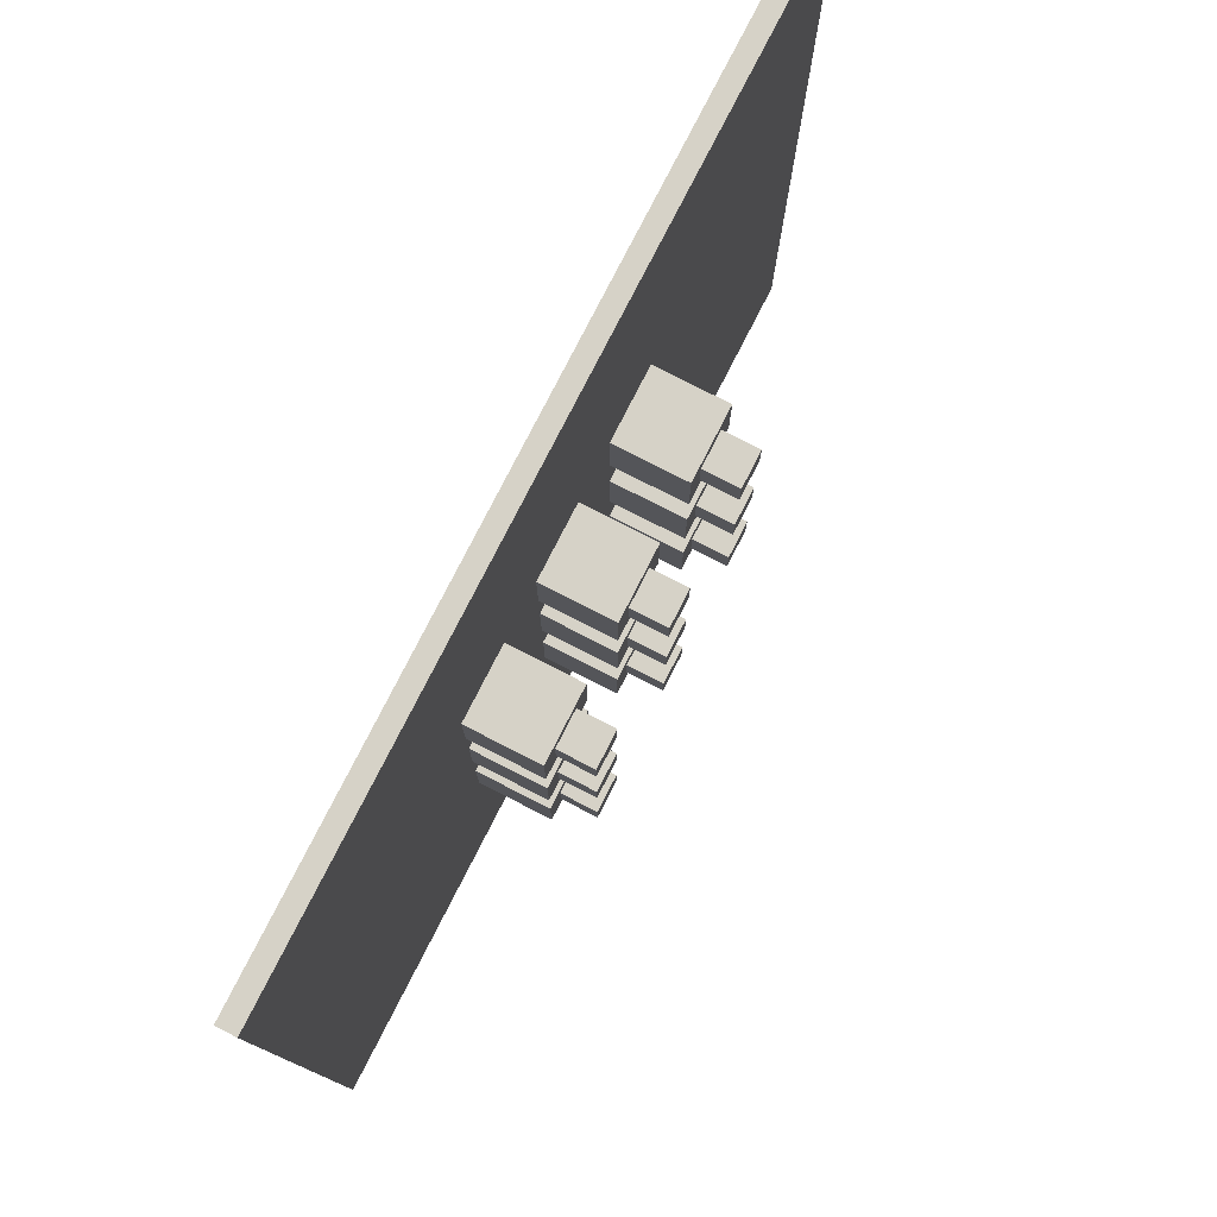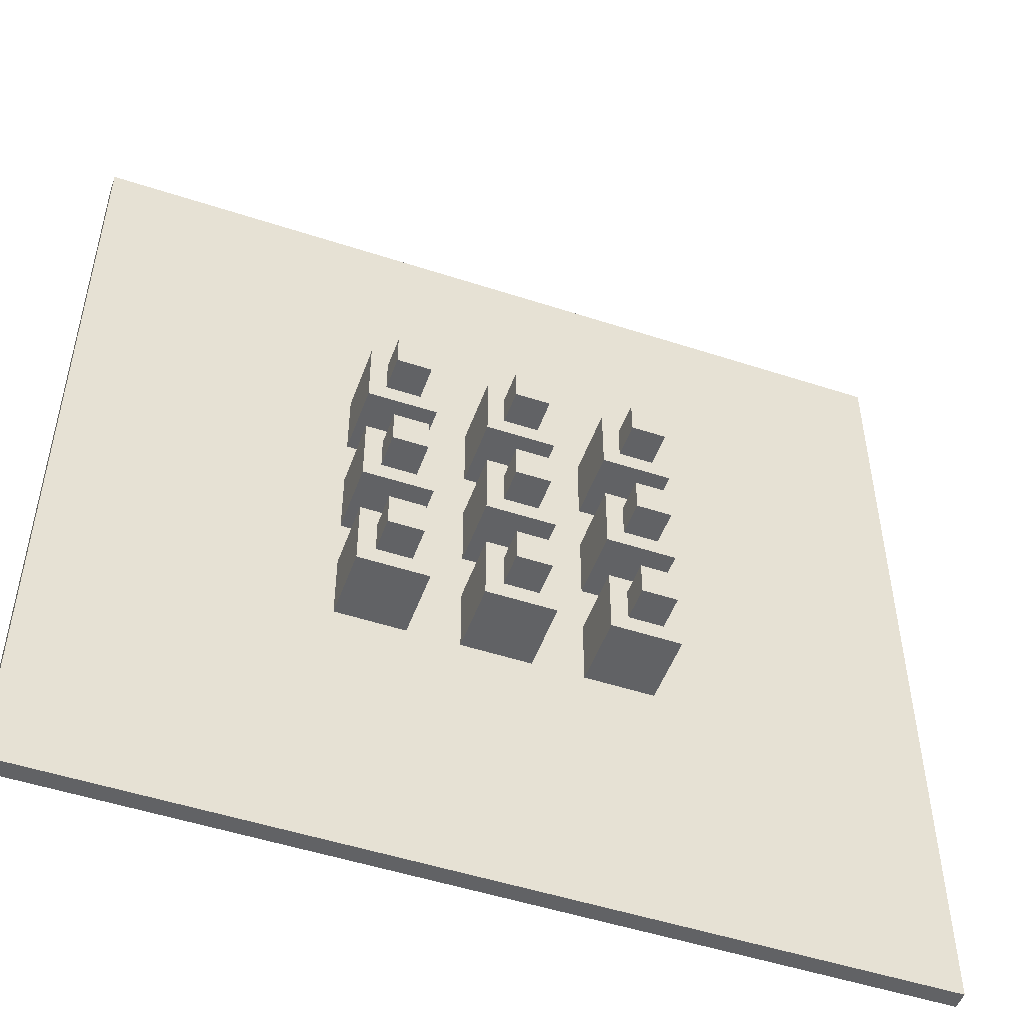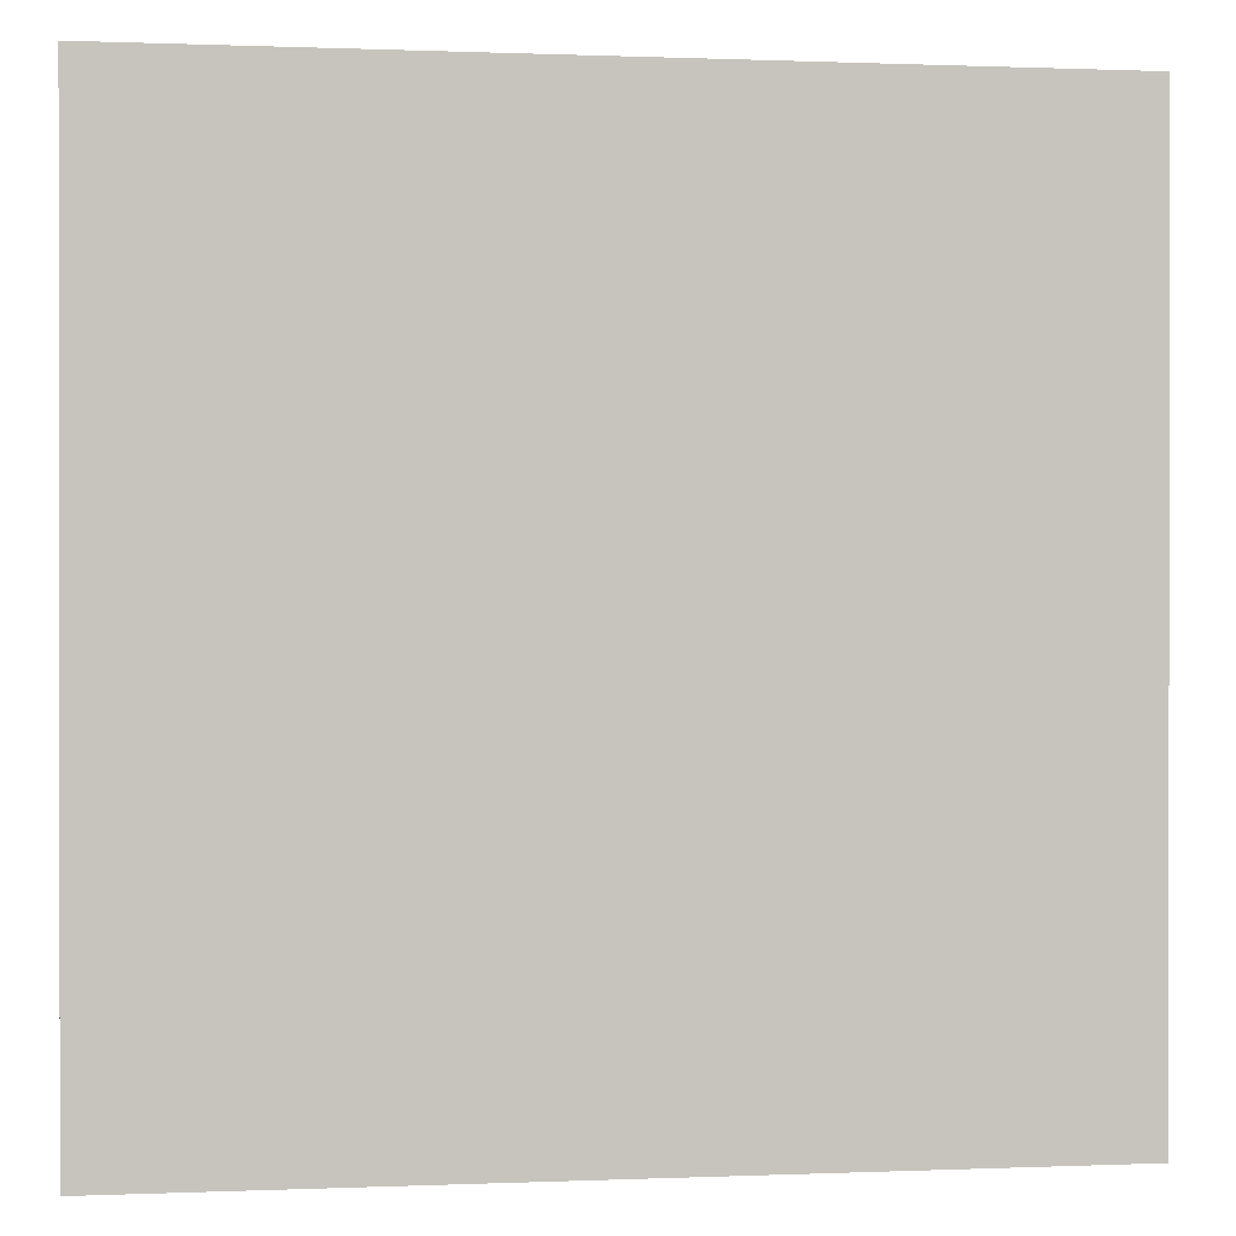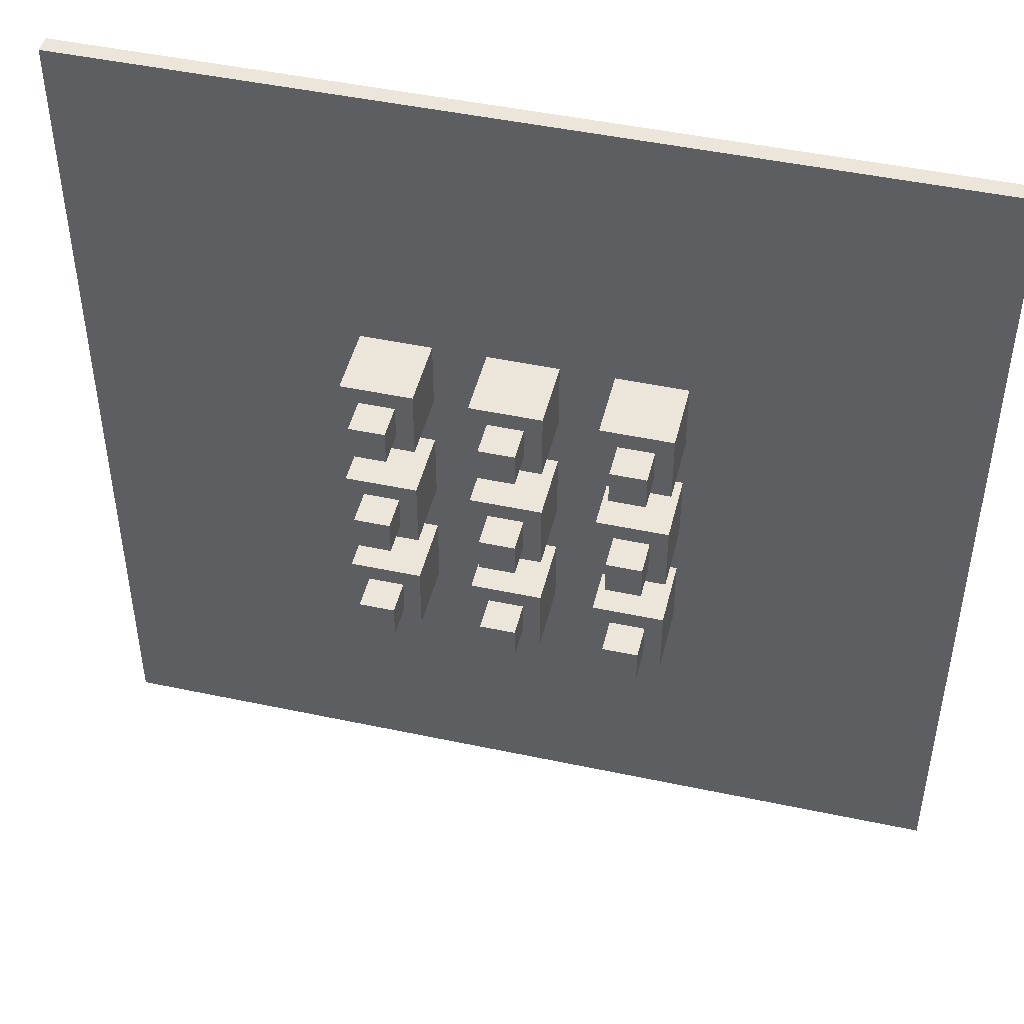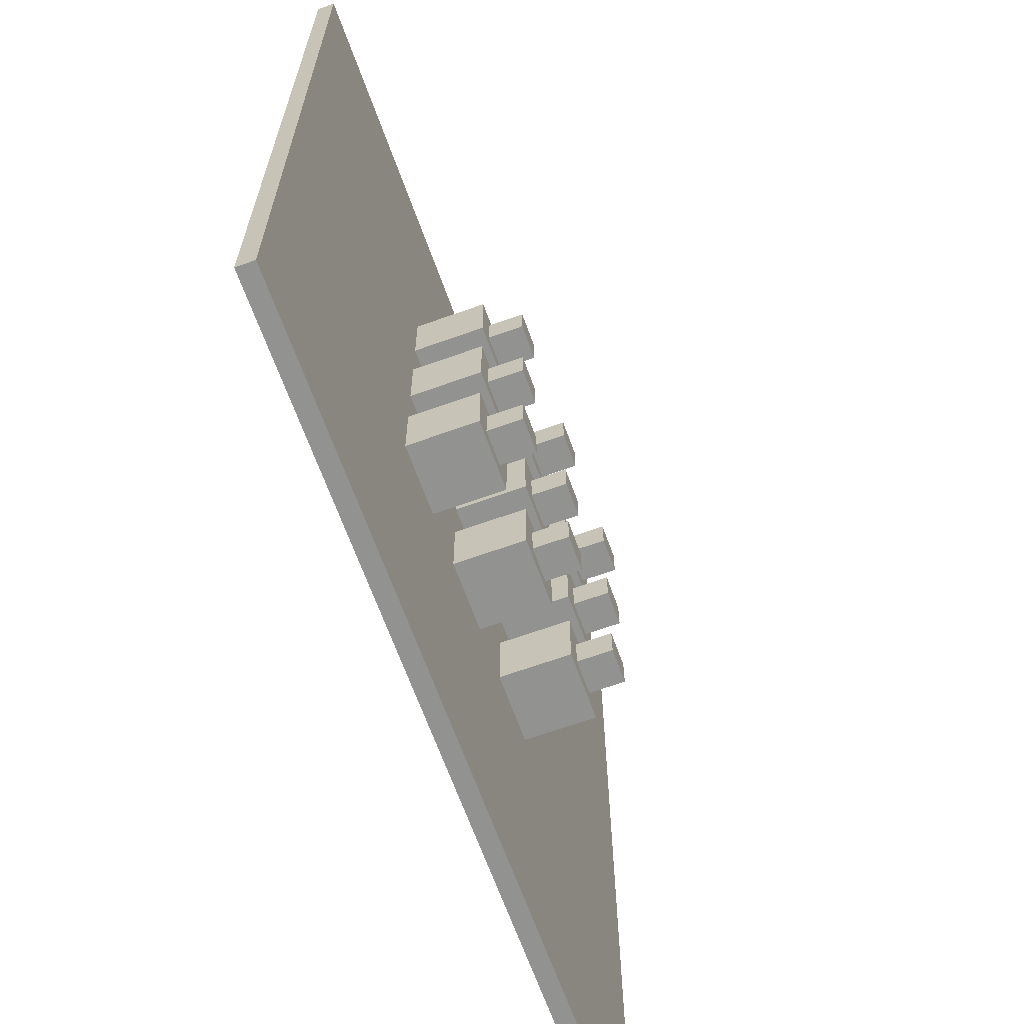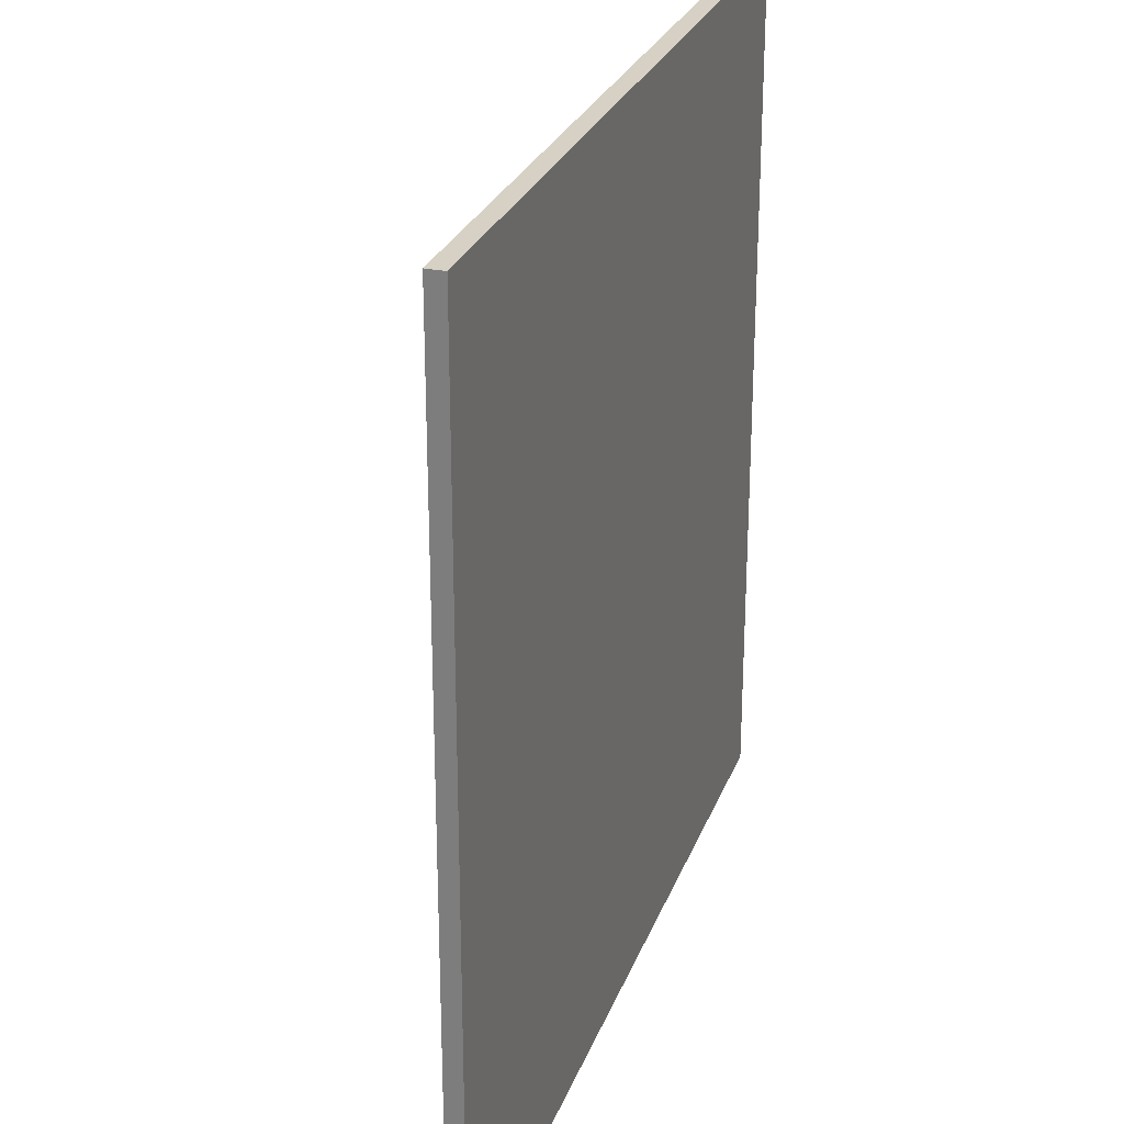
<metadata>
{"format":"obj","ext":"obj","renderer":"f3d","projection":"perspective","resolution":1024,"background":"white","views":[{"elev":78.6,"azim":117.1,"up":"+Z"},{"elev":-50.6,"azim":160.3,"up":"+Z"},{"elev":0.4,"azim":-8.8,"up":"+Z"},{"elev":46.9,"azim":-166.4,"up":"+Z"},{"elev":-66.2,"azim":109.8,"up":"+Z"},{"elev":26.9,"azim":-72.1,"up":"+Z"}]}
</metadata>
<code>
v -250 10 250
v 250 10 250
v 250 10 -250
v -250 10 -250
v 250 0 250
v -250 0 250
v -250 0 -250
v 250 0 -250
v 250 0 -250
v -250 0 -250
v -250 10 -250
v 250 10 -250
v 250 0 250
v 250 0 -250
v 250 10 -250
v 250 10 250
v -250 0 250
v 250 0 250
v 250 10 250
v -250 10 250
v -250 0 -250
v -250 0 250
v -250 10 250
v -250 10 -250
v -20 50 20
v 20 50 20
v 20 50 -20
v -20 50 -20
v 20 10 20
v -20 10 20
v -20 10 -20
v 20 10 -20
v 20 10 -20
v -20 10 -20
v -20 50 -20
v 20 50 -20
v 20 10 20
v 20 10 -20
v 20 50 -20
v 20 50 20
v -20 10 20
v 20 10 20
v 20 50 20
v -20 50 20
v -20 10 -20
v -20 10 20
v -20 50 20
v -20 50 -20
v -20 50 90
v 20 50 90
v 20 50 50
v -20 50 50
v 20 10 90
v -20 10 90
v -20 10 50
v 20 10 50
v 20 10 50
v -20 10 50
v -20 50 50
v 20 50 50
v 20 10 90
v 20 10 50
v 20 50 50
v 20 50 90
v -20 10 90
v 20 10 90
v 20 50 90
v -20 50 90
v -20 10 50
v -20 10 90
v -20 50 90
v -20 50 50
v -20 50 -50
v 20 50 -50
v 20 50 -90
v -20 50 -90
v 20 10 -50
v -20 10 -50
v -20 10 -90
v 20 10 -90
v 20 10 -90
v -20 10 -90
v -20 50 -90
v 20 50 -90
v 20 10 -50
v 20 10 -90
v 20 50 -90
v 20 50 -50
v -20 10 -50
v 20 10 -50
v 20 50 -50
v -20 50 -50
v -20 10 -90
v -20 10 -50
v -20 50 -50
v -20 50 -90
v -90 50 20
v -50 50 20
v -50 50 -20
v -90 50 -20
v -50 10 20
v -90 10 20
v -90 10 -20
v -50 10 -20
v -50 10 -20
v -90 10 -20
v -90 50 -20
v -50 50 -20
v -50 10 20
v -50 10 -20
v -50 50 -20
v -50 50 20
v -90 10 20
v -50 10 20
v -50 50 20
v -90 50 20
v -90 10 -20
v -90 10 20
v -90 50 20
v -90 50 -20
v -90 50 90
v -50 50 90
v -50 50 50
v -90 50 50
v -50 10 90
v -90 10 90
v -90 10 50
v -50 10 50
v -50 10 50
v -90 10 50
v -90 50 50
v -50 50 50
v -50 10 90
v -50 10 50
v -50 50 50
v -50 50 90
v -90 10 90
v -50 10 90
v -50 50 90
v -90 50 90
v -90 10 50
v -90 10 90
v -90 50 90
v -90 50 50
v -90 50 -50
v -50 50 -50
v -50 50 -90
v -90 50 -90
v -50 10 -50
v -90 10 -50
v -90 10 -90
v -50 10 -90
v -50 10 -90
v -90 10 -90
v -90 50 -90
v -50 50 -90
v -50 10 -50
v -50 10 -90
v -50 50 -90
v -50 50 -50
v -90 10 -50
v -50 10 -50
v -50 50 -50
v -90 50 -50
v -90 10 -90
v -90 10 -50
v -90 50 -50
v -90 50 -90
v 50 50 20
v 90 50 20
v 90 50 -20
v 50 50 -20
v 90 10 20
v 50 10 20
v 50 10 -20
v 90 10 -20
v 90 10 -20
v 50 10 -20
v 50 50 -20
v 90 50 -20
v 90 10 20
v 90 10 -20
v 90 50 -20
v 90 50 20
v 50 10 20
v 90 10 20
v 90 50 20
v 50 50 20
v 50 10 -20
v 50 10 20
v 50 50 20
v 50 50 -20
v 50 50 90
v 90 50 90
v 90 50 50
v 50 50 50
v 90 10 90
v 50 10 90
v 50 10 50
v 90 10 50
v 90 10 50
v 50 10 50
v 50 50 50
v 90 50 50
v 90 10 90
v 90 10 50
v 90 50 50
v 90 50 90
v 50 10 90
v 90 10 90
v 90 50 90
v 50 50 90
v 50 10 50
v 50 10 90
v 50 50 90
v 50 50 50
v 50 50 -50
v 90 50 -50
v 90 50 -90
v 50 50 -90
v 90 10 -50
v 50 10 -50
v 50 10 -90
v 90 10 -90
v 90 10 -90
v 50 10 -90
v 50 50 -90
v 90 50 -90
v 90 10 -50
v 90 10 -90
v 90 50 -90
v 90 50 -50
v 50 10 -50
v 90 10 -50
v 90 50 -50
v 50 50 -50
v 50 10 -90
v 50 10 -50
v 50 50 -50
v 50 50 -90
v -80 70 80
v -60 70 80
v -60 70 60
v -80 70 60
v -60 50 80
v -80 50 80
v -80 50 60
v -60 50 60
v -60 50 60
v -80 50 60
v -80 70 60
v -60 70 60
v -60 50 80
v -60 50 60
v -60 70 60
v -60 70 80
v -80 50 80
v -60 50 80
v -60 70 80
v -80 70 80
v -80 50 60
v -80 50 80
v -80 70 80
v -80 70 60
v -80 70 10
v -60 70 10
v -60 70 -10
v -80 70 -10
v -60 50 10
v -80 50 10
v -80 50 -10
v -60 50 -10
v -60 50 -10
v -80 50 -10
v -80 70 -10
v -60 70 -10
v -60 50 10
v -60 50 -10
v -60 70 -10
v -60 70 10
v -80 50 10
v -60 50 10
v -60 70 10
v -80 70 10
v -80 50 -10
v -80 50 10
v -80 70 10
v -80 70 -10
v -80 70 -60
v -60 70 -60
v -60 70 -80
v -80 70 -80
v -60 50 -60
v -80 50 -60
v -80 50 -80
v -60 50 -80
v -60 50 -80
v -80 50 -80
v -80 70 -80
v -60 70 -80
v -60 50 -60
v -60 50 -80
v -60 70 -80
v -60 70 -60
v -80 50 -60
v -60 50 -60
v -60 70 -60
v -80 70 -60
v -80 50 -80
v -80 50 -60
v -80 70 -60
v -80 70 -80
v -10 70 80
v 10 70 80
v 10 70 60
v -10 70 60
v 10 50 80
v -10 50 80
v -10 50 60
v 10 50 60
v 10 50 60
v -10 50 60
v -10 70 60
v 10 70 60
v 10 50 80
v 10 50 60
v 10 70 60
v 10 70 80
v -10 50 80
v 10 50 80
v 10 70 80
v -10 70 80
v -10 50 60
v -10 50 80
v -10 70 80
v -10 70 60
v -10 70 10
v 10 70 10
v 10 70 -10
v -10 70 -10
v 10 50 10
v -10 50 10
v -10 50 -10
v 10 50 -10
v 10 50 -10
v -10 50 -10
v -10 70 -10
v 10 70 -10
v 10 50 10
v 10 50 -10
v 10 70 -10
v 10 70 10
v -10 50 10
v 10 50 10
v 10 70 10
v -10 70 10
v -10 50 -10
v -10 50 10
v -10 70 10
v -10 70 -10
v -10 70 -60
v 10 70 -60
v 10 70 -80
v -10 70 -80
v 10 50 -60
v -10 50 -60
v -10 50 -80
v 10 50 -80
v 10 50 -80
v -10 50 -80
v -10 70 -80
v 10 70 -80
v 10 50 -60
v 10 50 -80
v 10 70 -80
v 10 70 -60
v -10 50 -60
v 10 50 -60
v 10 70 -60
v -10 70 -60
v -10 50 -80
v -10 50 -60
v -10 70 -60
v -10 70 -80
v 60 70 80
v 80 70 80
v 80 70 60
v 60 70 60
v 80 50 80
v 60 50 80
v 60 50 60
v 80 50 60
v 80 50 60
v 60 50 60
v 60 70 60
v 80 70 60
v 80 50 80
v 80 50 60
v 80 70 60
v 80 70 80
v 60 50 80
v 80 50 80
v 80 70 80
v 60 70 80
v 60 50 60
v 60 50 80
v 60 70 80
v 60 70 60
v 60 70 10
v 80 70 10
v 80 70 -10
v 60 70 -10
v 80 50 10
v 60 50 10
v 60 50 -10
v 80 50 -10
v 80 50 -10
v 60 50 -10
v 60 70 -10
v 80 70 -10
v 80 50 10
v 80 50 -10
v 80 70 -10
v 80 70 10
v 60 50 10
v 80 50 10
v 80 70 10
v 60 70 10
v 60 50 -10
v 60 50 10
v 60 70 10
v 60 70 -10
v 60 70 -60
v 80 70 -60
v 80 70 -80
v 60 70 -80
v 80 50 -60
v 60 50 -60
v 60 50 -80
v 80 50 -80
v 80 50 -80
v 60 50 -80
v 60 70 -80
v 80 70 -80
v 80 50 -60
v 80 50 -80
v 80 70 -80
v 80 70 -60
v 60 50 -60
v 80 50 -60
v 80 70 -60
v 60 70 -60
v 60 50 -80
v 60 50 -60
v 60 70 -60
v 60 70 -80
g map
f 1 2 3 4
f 5 6 7 8
f 9 10 11 12
f 13 14 15 16
f 17 18 19 20
f 21 22 23 24
f 25 26 27 28
f 29 30 31 32
f 33 34 35 36
f 37 38 39 40
f 41 42 43 44
f 45 46 47 48
f 49 50 51 52
f 53 54 55 56
f 57 58 59 60
f 61 62 63 64
f 65 66 67 68
f 69 70 71 72
f 73 74 75 76
f 77 78 79 80
f 81 82 83 84
f 85 86 87 88
f 89 90 91 92
f 93 94 95 96
f 97 98 99 100
f 101 102 103 104
f 105 106 107 108
f 109 110 111 112
f 113 114 115 116
f 117 118 119 120
f 121 122 123 124
f 125 126 127 128
f 129 130 131 132
f 133 134 135 136
f 137 138 139 140
f 141 142 143 144
f 145 146 147 148
f 149 150 151 152
f 153 154 155 156
f 157 158 159 160
f 161 162 163 164
f 165 166 167 168
f 169 170 171 172
f 173 174 175 176
f 177 178 179 180
f 181 182 183 184
f 185 186 187 188
f 189 190 191 192
f 193 194 195 196
f 197 198 199 200
f 201 202 203 204
f 205 206 207 208
f 209 210 211 212
f 213 214 215 216
f 217 218 219 220
f 221 222 223 224
f 225 226 227 228
f 229 230 231 232
f 233 234 235 236
f 237 238 239 240
f 241 242 243 244
f 245 246 247 248
f 249 250 251 252
f 253 254 255 256
f 257 258 259 260
f 261 262 263 264
f 265 266 267 268
f 269 270 271 272
f 273 274 275 276
f 277 278 279 280
f 281 282 283 284
f 285 286 287 288
f 289 290 291 292
f 293 294 295 296
f 297 298 299 300
f 301 302 303 304
f 305 306 307 308
f 309 310 311 312
f 313 314 315 316
f 317 318 319 320
f 321 322 323 324
f 325 326 327 328
f 329 330 331 332
f 333 334 335 336
f 337 338 339 340
f 341 342 343 344
f 345 346 347 348
f 349 350 351 352
f 353 354 355 356
f 357 358 359 360
f 361 362 363 364
f 365 366 367 368
f 369 370 371 372
f 373 374 375 376
f 377 378 379 380
f 381 382 383 384
f 385 386 387 388
f 389 390 391 392
f 393 394 395 396
f 397 398 399 400
f 401 402 403 404
f 405 406 407 408
f 409 410 411 412
f 413 414 415 416
f 417 418 419 420
f 421 422 423 424
f 425 426 427 428
f 429 430 431 432
f 433 434 435 436
f 437 438 439 440
f 441 442 443 444
f 445 446 447 448
f 449 450 451 452
f 453 454 455 456

</code>
